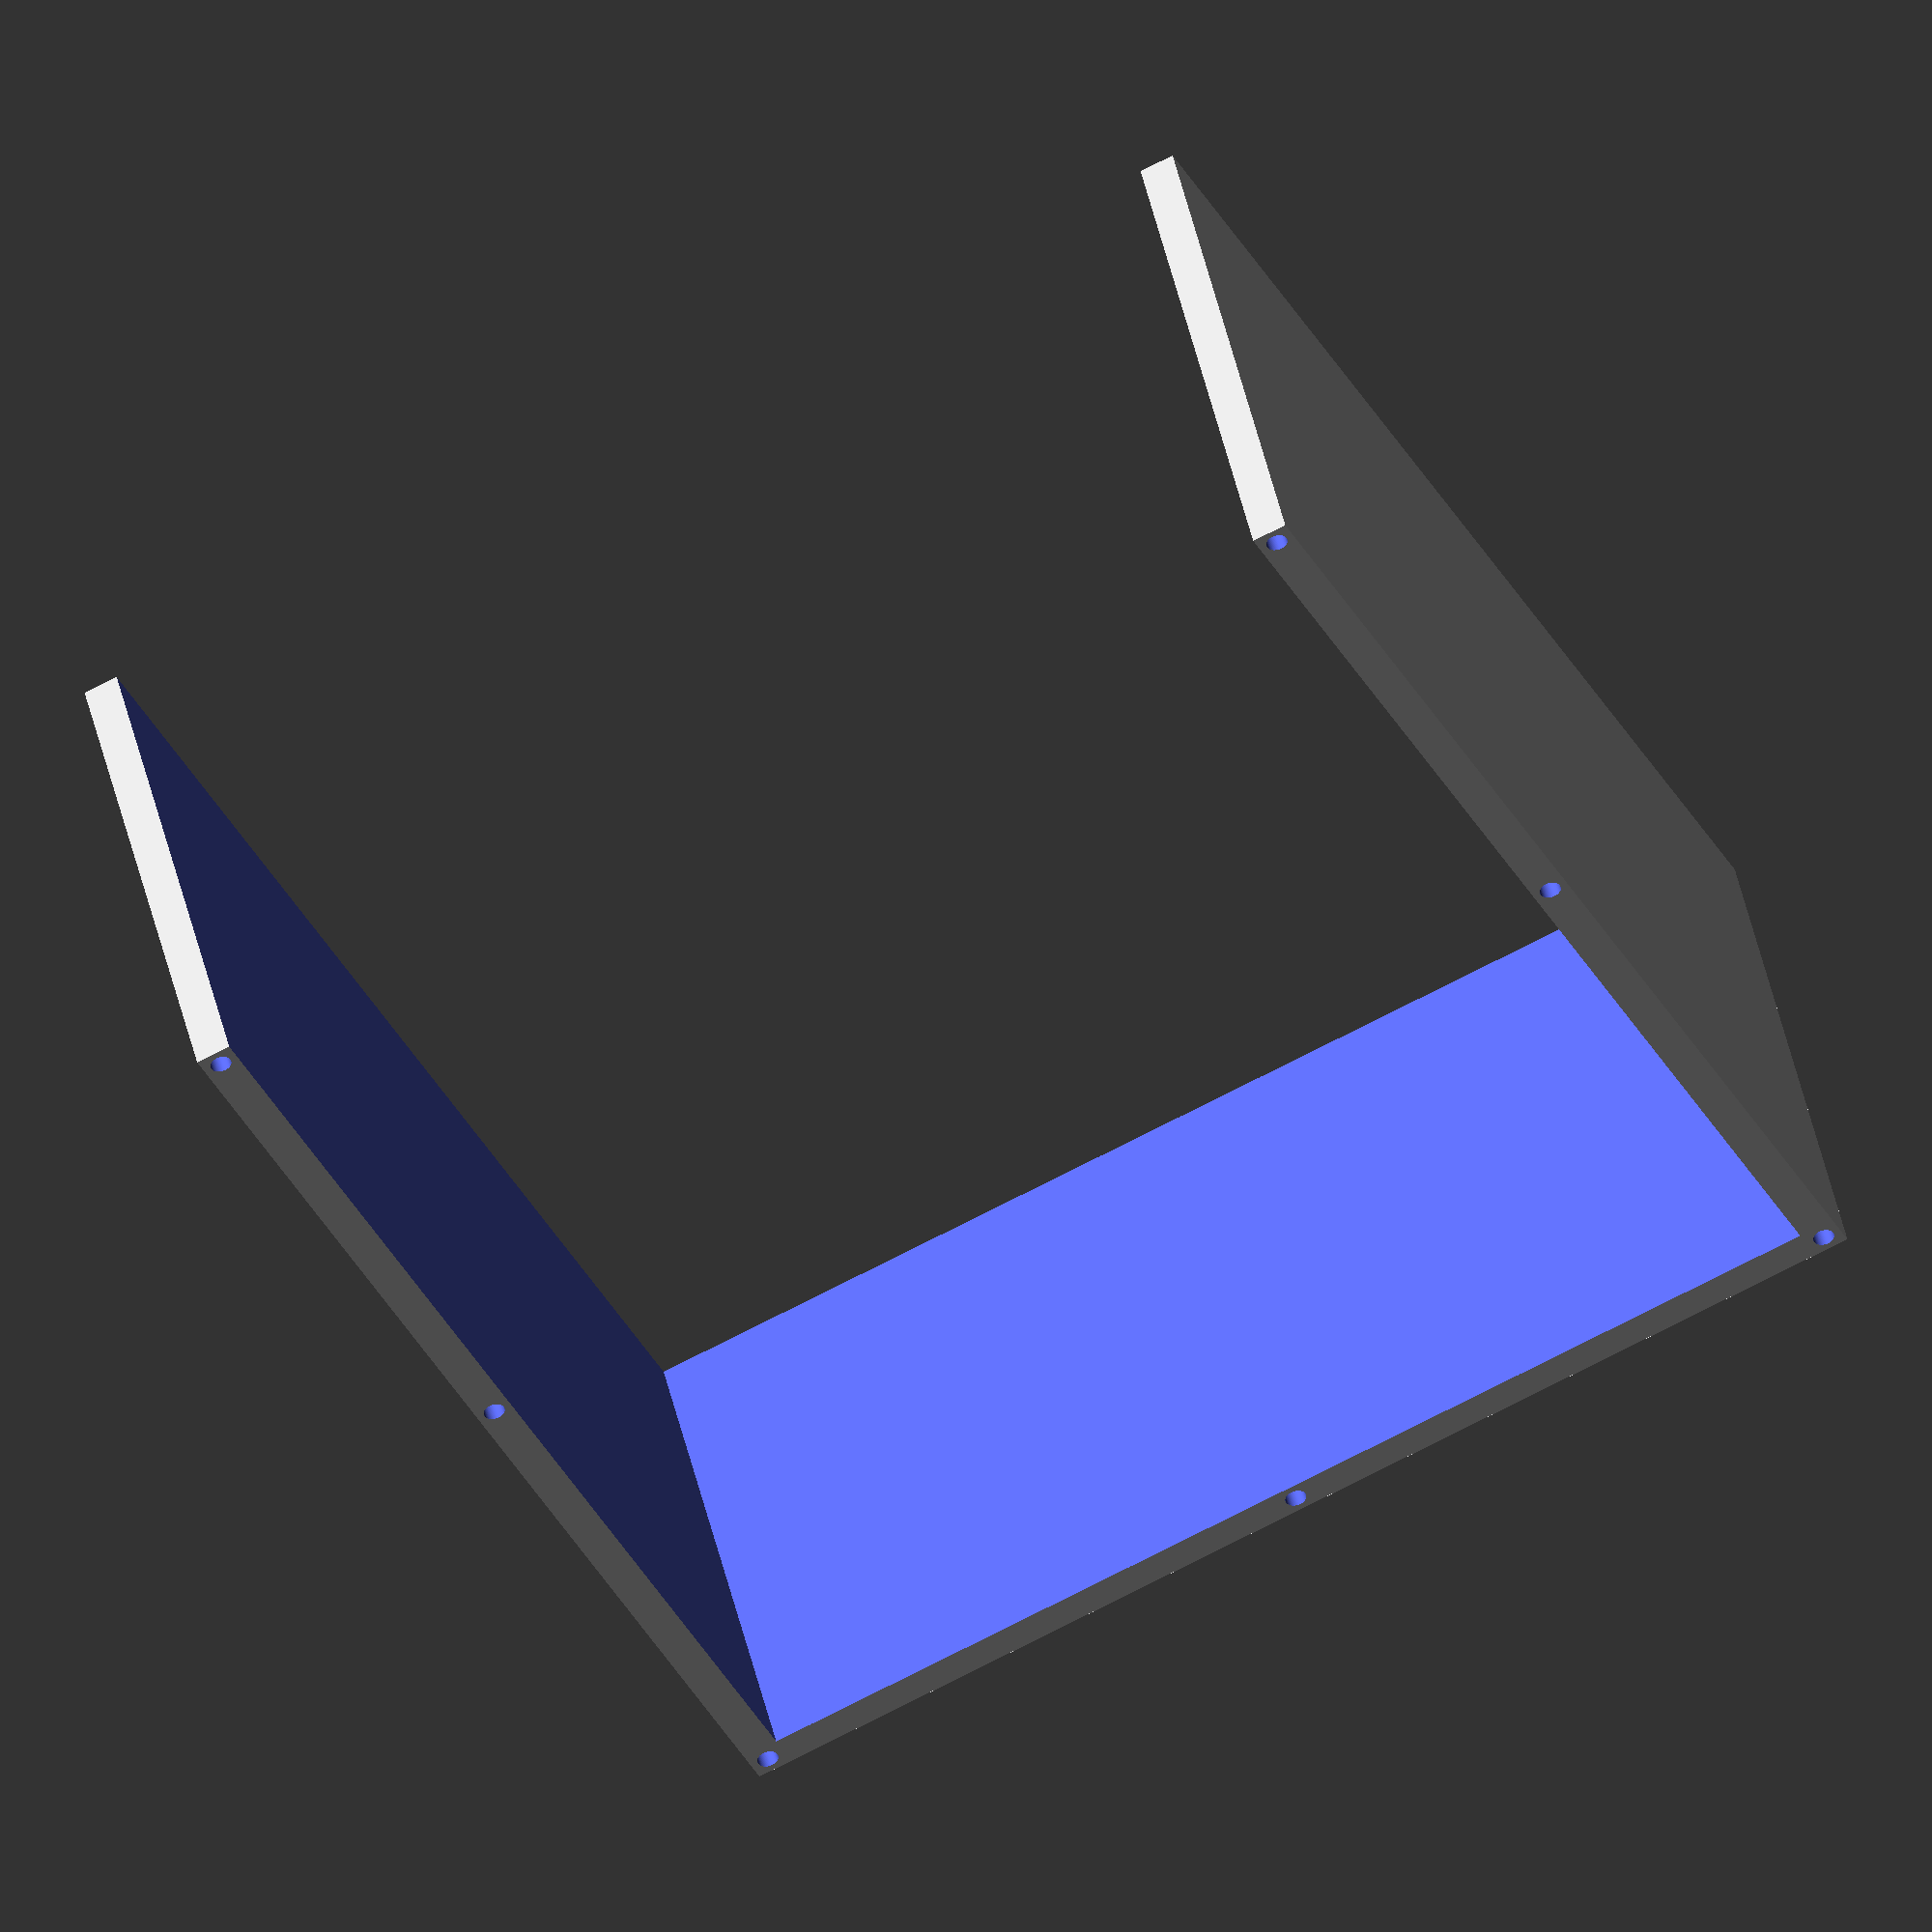
<openscad>
$fn = 100;

width = 185;
length = 170;
height = 70;

thickness = 5;

hole_diameter = 3;
hole_offset = 2.5;
hole_depth = 15;

module holes(pos) {
    translate([hole_offset, hole_offset, pos]) {
        cylinder(h = hole_depth + 1, d = hole_diameter);
    }
    translate([hole_offset, length - hole_offset, pos]) {
        cylinder(h = hole_depth + 1, d = hole_diameter);
    }
    translate([width - hole_offset, hole_offset, pos]) {
        cylinder(h = hole_depth + 1, d = hole_diameter);
    }
    translate([width - hole_offset, length - hole_offset, pos]) {
        cylinder(h = hole_depth + 1, d = hole_diameter);
    }
    translate([width / 2, hole_offset, pos]) {
        cylinder(h = hole_depth + 1, d = hole_diameter);
    }
    translate([width / 2, length - hole_offset, pos]) {
        cylinder(h = hole_depth + 1, d = hole_diameter);
    }
    translate([hole_offset, length / 2, pos]) {
        cylinder(h = hole_depth + 1, d = hole_diameter);
    }
}

difference() {
    cube([width, length, height]);
    
    translate([thickness, thickness, -1]) {
        cube([width, length - thickness * 2, height + 2]);
    }
    
    holes(-1);
    holes(height - hole_depth);
}
</openscad>
<views>
elev=311.8 azim=244.6 roll=347.2 proj=o view=solid
</views>
